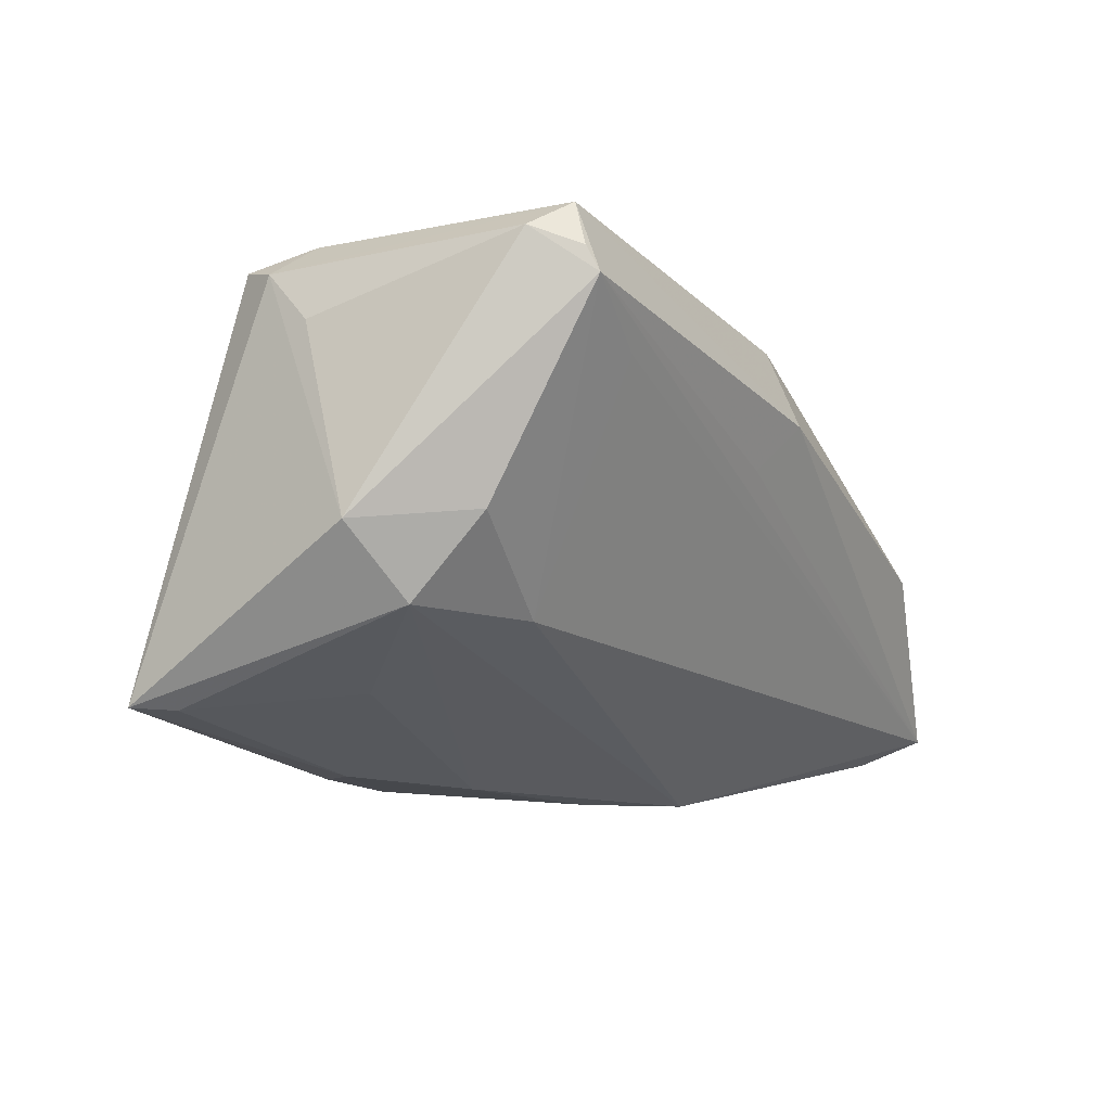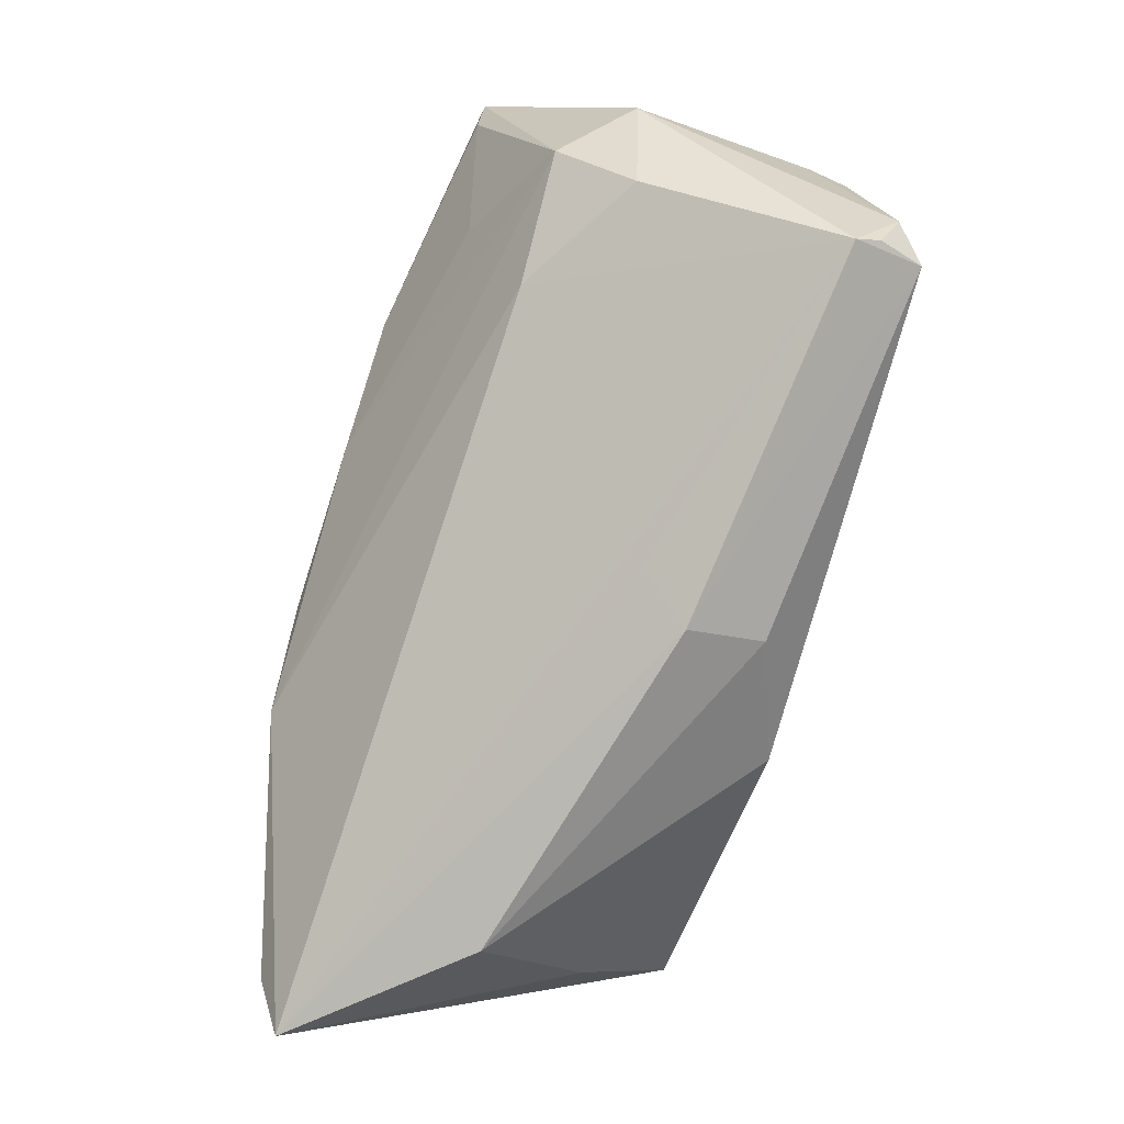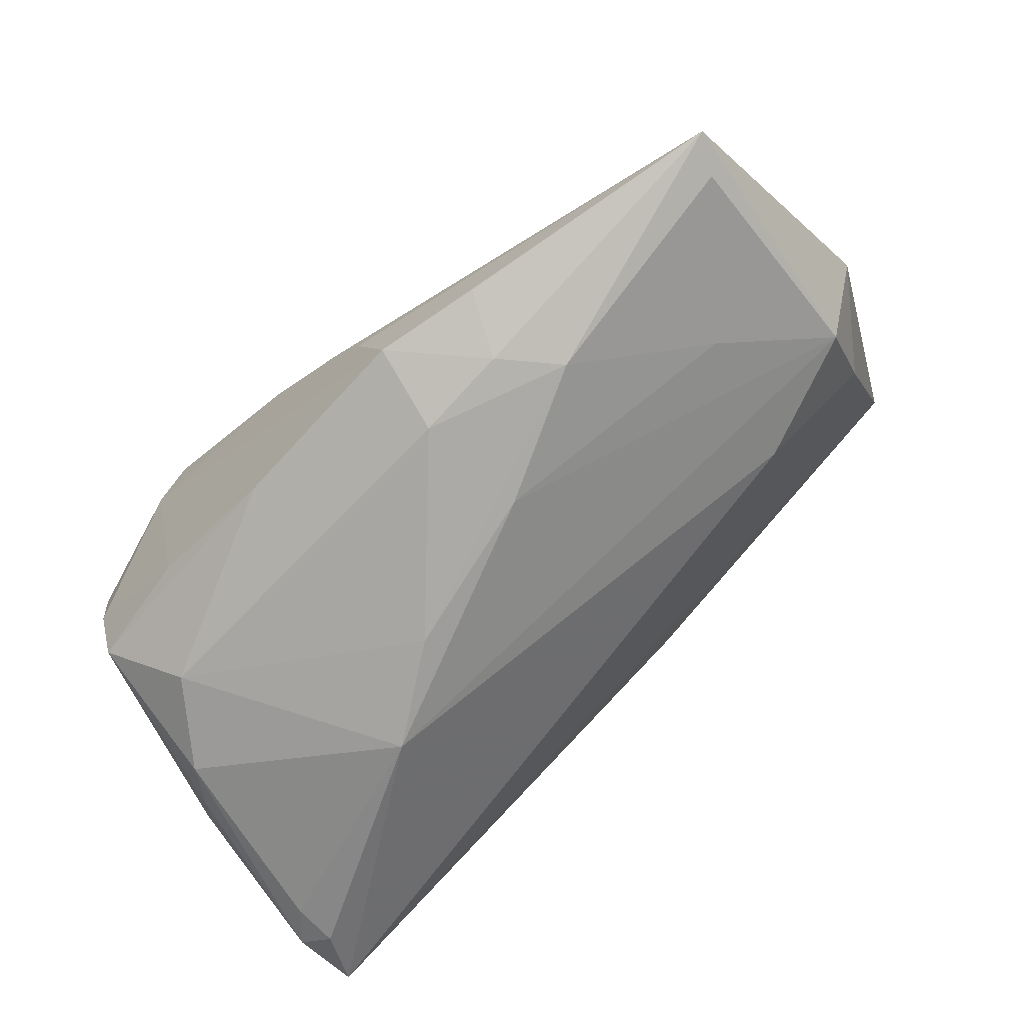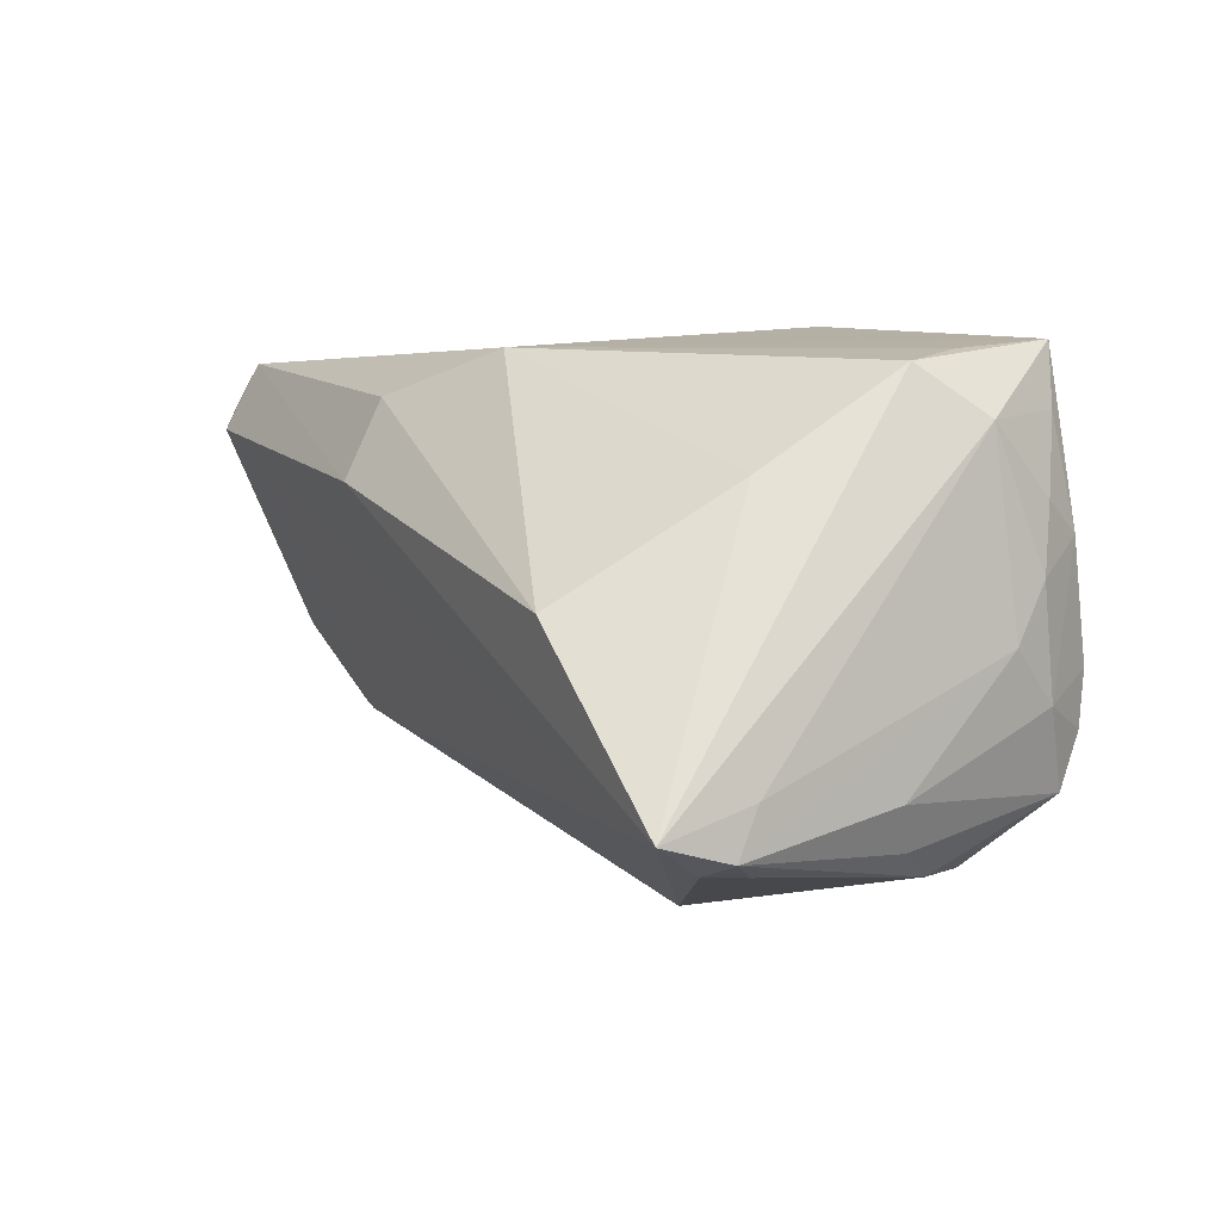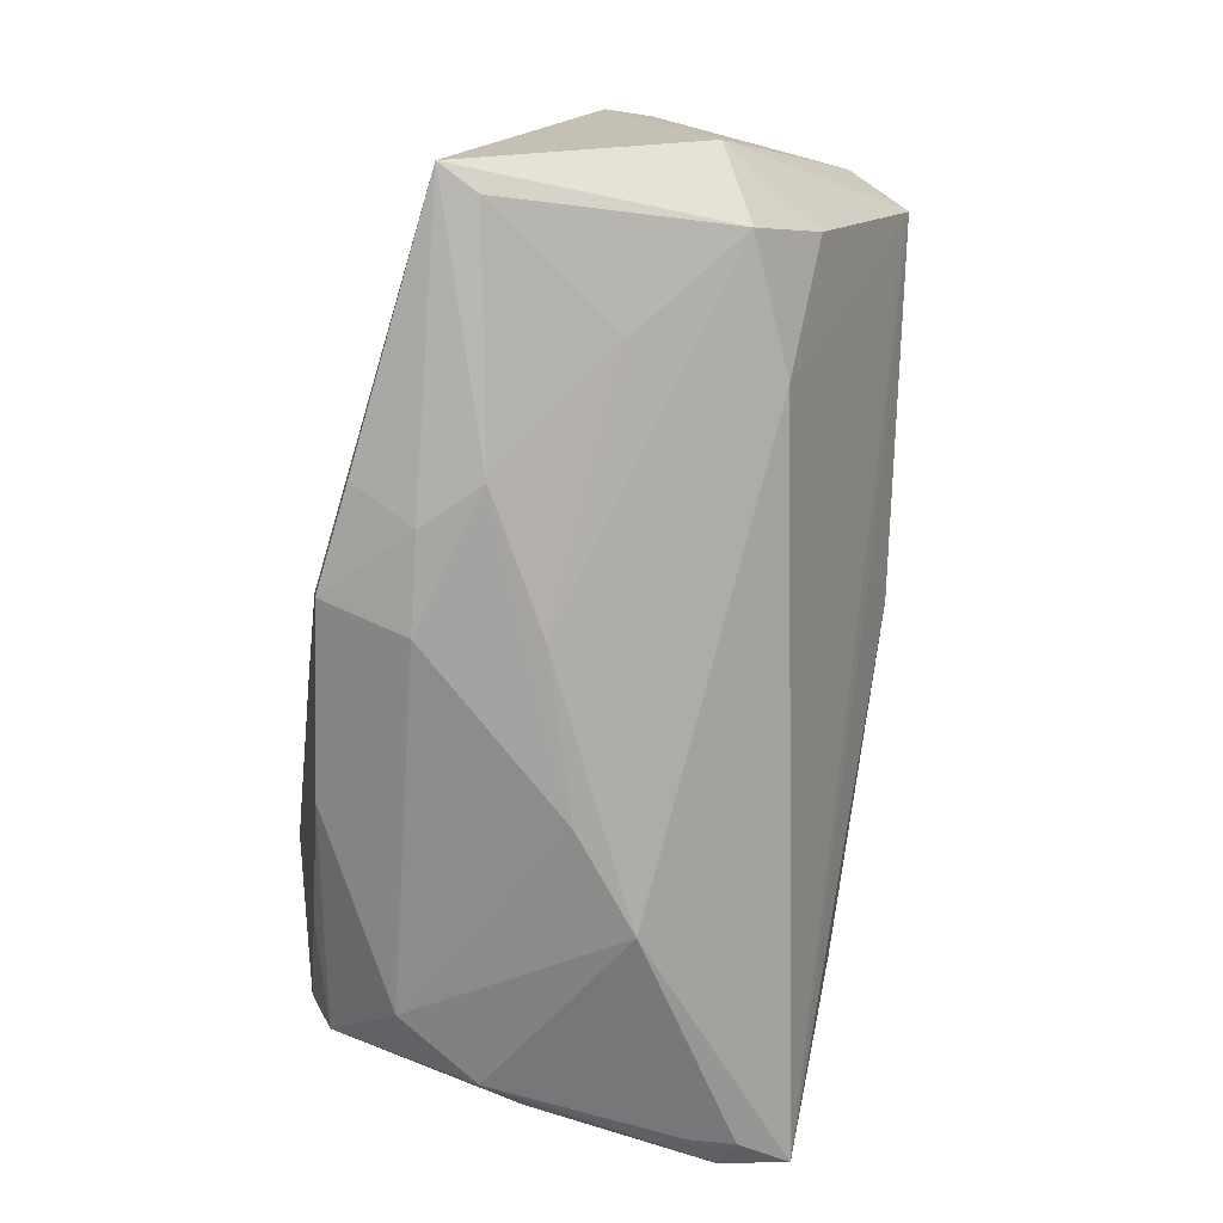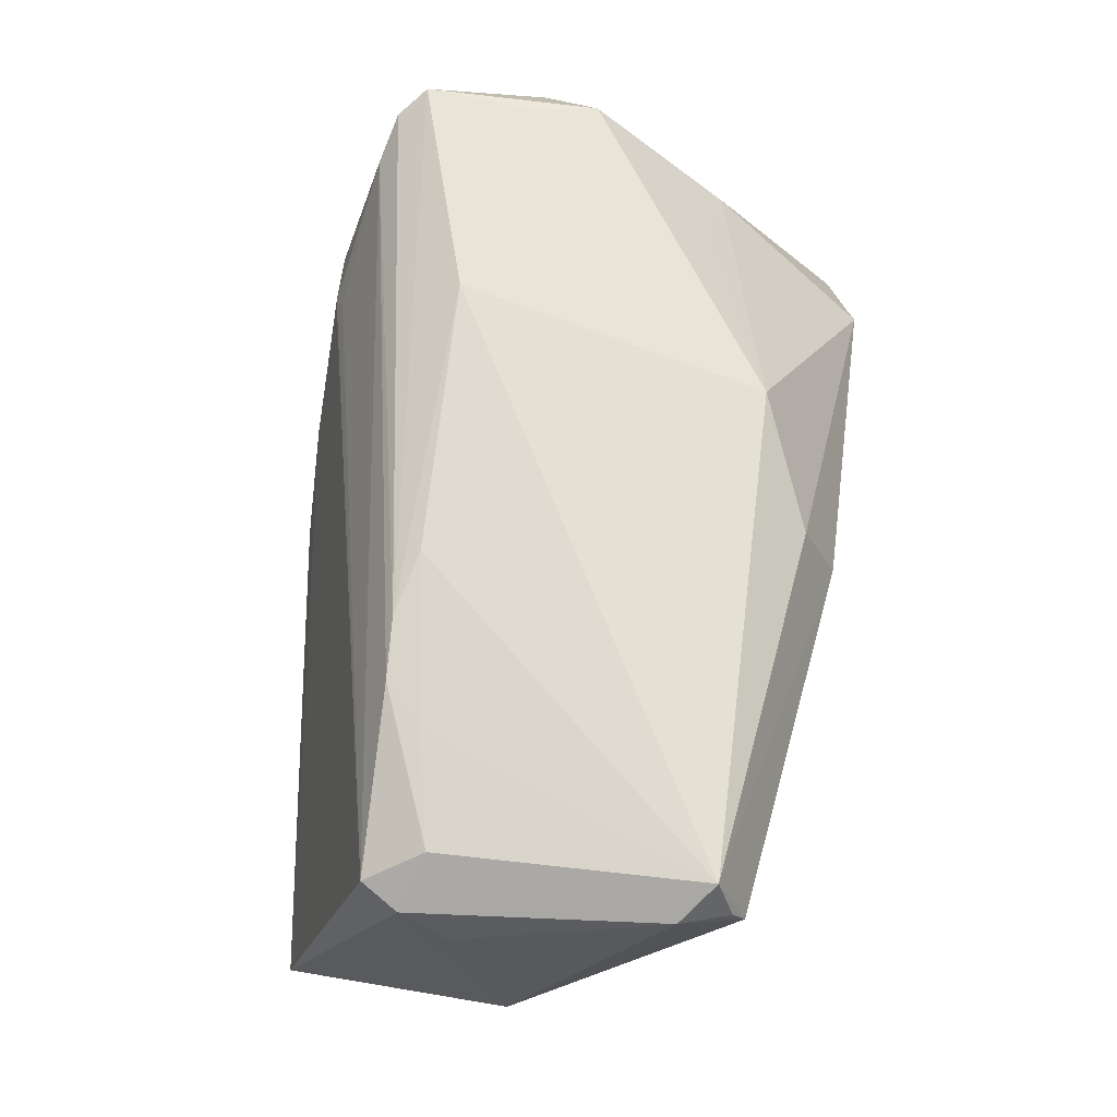
<metadata>
{"format":"obj","ext":"obj","renderer":"f3d","projection":"perspective","resolution":1024,"background":"white","views":[{"elev":-6.8,"azim":-64.2,"up":"+Z"},{"elev":-79.5,"azim":-101.5,"up":"+Y"},{"elev":-72.3,"azim":-139.2,"up":"+Z"},{"elev":-1.1,"azim":57.7,"up":"+Z"},{"elev":-67.9,"azim":-99.5,"up":"+Z"},{"elev":69.8,"azim":-81.2,"up":"+Z"}]}
</metadata>
<code>
v -0.05761 0.02879 -0.023
v 0.02635 -0.007408 -0.0344
v -0.0536 -0.007361 -0.01178
v 0.05129 -0.01502 0.01318
v 0.06053 -0.03306 -0.02442
v 0.02772 0.03503 0.01328
v 0.04274 0.03086 0.02594
v 0.01843 0.03203 -0.02763
v -0.0218 0.03327 -0.02771
v -0.007713 0.0351 -0.02887
v -0.05795 0.004414 0.02181
v -0.04903 -0.02621 0.0344
v -0.01397 0.01471 0.0344
v 0.01405 0.03638 -0.001177
v -0.03549 0.01102 0.03333
v 0.03698 0.03061 -0.02234
v -0.02503 0.01807 -0.03067
v 0.05537 0.003212 0.02598
v 0.05265 0.01162 0.02815
v -0.03983 -0.02925 0.01795
v 0.05669 -0.02527 -0.02799
v -0.03653 -0.01476 -0.0127
v 0.0154 -0.02427 0.02985
v -0.06106 -0.00273 -0.002461
v 0.0568 -0.01897 -0.02832
v 0.0591 0.01895 0.002704
v 0.04318 -0.03638 -0.001447
v 0.05986 0.0111 0.01967
v 0.04887 0.02926 0.02837
v 0.02579 0.03358 0.01582
v -0.007441 -0.03246 0.008556
v -0.05205 -0.01648 -0.001059
v -0.001484 -0.03638 0.01488
v -0.03043 0.01609 0.03319
v 0.03566 0.03578 0.009731
v 0.05952 -0.001105 -0.02134
v -0.05397 0.01514 0.02926
v 0.05305 0.03029 -0.007019
v 0.037 0.0318 0.02248
v -0.05485 0.02349 -0.02333
v -0.05074 -0.03019 0.02532
v -0.05011 0.007824 0.03254
v 0.06079 -0.02352 -0.02659
v 0.05224 0.02578 0.03027
v -0.005997 0.02373 -0.0324
v 0.05575 0.02647 0.007898
v -0.007878 0.008641 -0.03219
v -0.05369 -0.02218 0.03111
v -0.05674 0.01033 0.02803
v 0.04041 -0.01361 0.02189
v 0.001853 0.03622 -0.009785
v 0.02223 0.01608 0.0344
v 0.06106 -0.02095 -0.02036
v 0.05259 0.02984 -0.01412
v 0.05497 0.0238 0.02188
v -0.05112 -0.02852 0.02858
v -0.04054 0.01748 0.02849
v 0.04405 0.01895 -0.02995
v 0.05962 0.0145 -0.004899
v -0.001009 -0.03168 0.02519
v -0.04094 0.005202 -0.02105
v 0.04016 0.0352 0.004761
v -0.003136 0.03602 -0.01653
v 0.05609 0.001731 -0.0268
v 0.05843 0.02021 0.0114
v -0.01841 0.02498 -0.03092
v 0.01375 0.002103 -0.03418
v 0.05719 0.02168 -0.01132
v 0.0522 0.007626 -0.02982
v 0.05274 0.02676 -0.02121
v -0.02252 0.01667 0.03366
f 52 12 23
f 13 12 52
f 59 28 53
f 58 69 2
f 57 37 7
f 7 37 34
f 60 23 12
f 12 33 60
f 10 58 45
f 1 17 40
f 22 32 3
f 2 22 3
f 3 32 24
f 24 1 3
f 3 1 40
f 41 32 22
f 41 33 12
f 12 56 41
f 24 32 41
f 33 41 31
f 34 37 42
f 12 42 49
f 49 42 37
f 37 1 49
f 24 11 49
f 49 1 24
f 28 59 26
f 69 58 70
f 71 13 52
f 71 7 34
f 38 62 29
f 7 71 29
f 17 45 67
f 67 58 2
f 67 45 58
f 66 45 17
f 17 1 66
f 10 45 66
f 40 17 61
f 61 3 40
f 2 69 25
f 25 21 2
f 20 41 22
f 33 31 5
f 5 20 22
f 53 28 5
f 5 31 41
f 41 20 5
f 28 18 5
f 5 22 2
f 2 21 5
f 33 5 27
f 23 60 27
f 27 60 33
f 12 13 15
f 15 42 12
f 34 42 15
f 15 71 34
f 13 71 15
f 48 49 11
f 48 11 24
f 48 56 12
f 12 49 48
f 24 41 48
f 48 41 56
f 54 62 38
f 68 26 59
f 70 54 68
f 68 54 38
f 69 70 64
f 8 58 10
f 8 70 58
f 10 62 8
f 23 18 19
f 38 29 46
f 46 68 38
f 26 68 46
f 47 67 2
f 17 67 47
f 47 61 17
f 2 3 47
f 3 61 47
f 9 1 10
f 10 66 9
f 9 66 1
f 63 62 10
f 10 1 63
f 1 51 63
f 6 1 37
f 53 5 43
f 21 25 43
f 43 5 21
f 43 25 69
f 69 64 43
f 43 59 53
f 4 5 18
f 4 27 5
f 23 27 4
f 36 64 70
f 70 68 36
f 36 43 64
f 36 68 59
f 59 43 36
f 16 54 70
f 70 8 16
f 62 54 16
f 16 8 62
f 28 26 65
f 26 46 65
f 65 55 28
f 46 55 65
f 44 46 29
f 44 55 46
f 28 55 44
f 44 71 52
f 44 29 71
f 44 18 28
f 52 23 44
f 23 19 44
f 44 19 18
f 57 7 30
f 30 37 57
f 30 6 37
f 14 51 1
f 1 6 14
f 62 63 14
f 14 63 51
f 35 6 7
f 35 29 62
f 7 29 35
f 62 14 35
f 35 14 6
f 50 18 23
f 23 4 50
f 50 4 18
f 7 6 39
f 39 30 7
f 6 30 39

</code>
